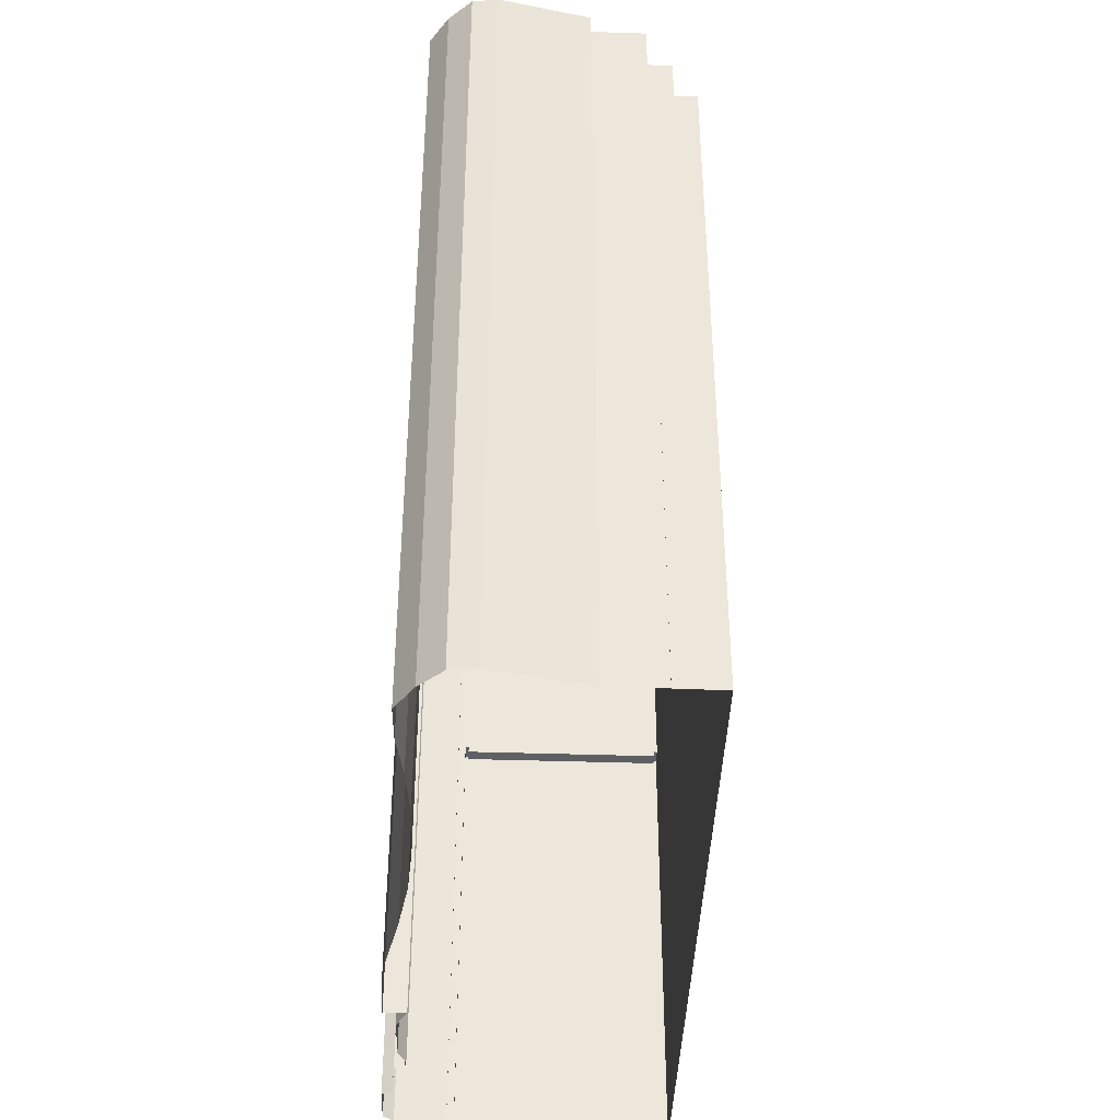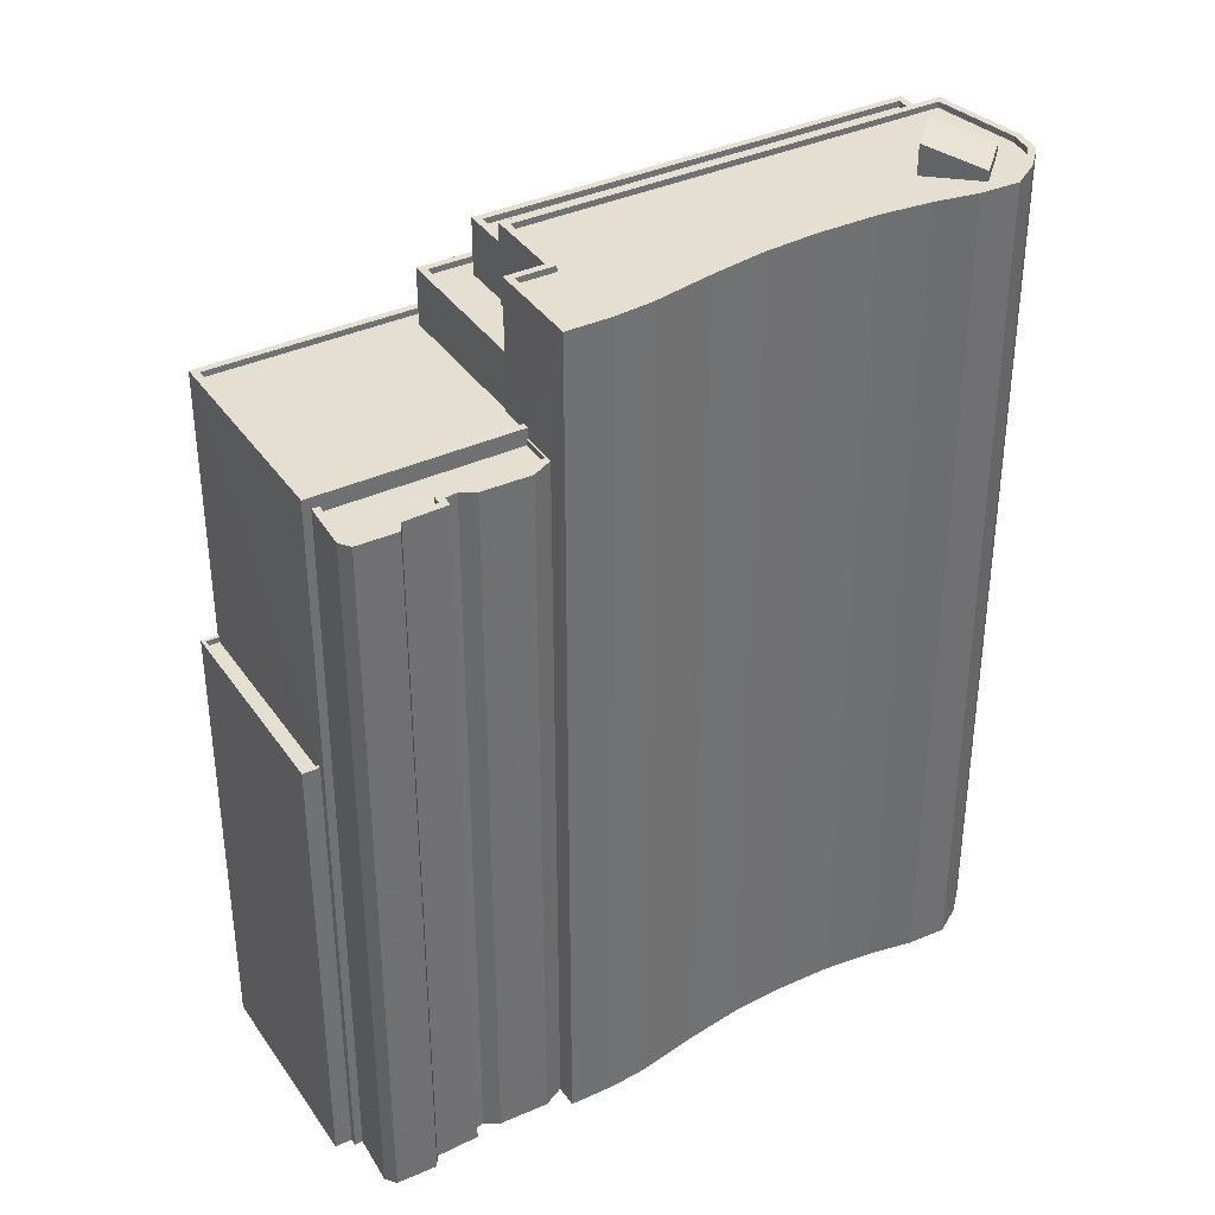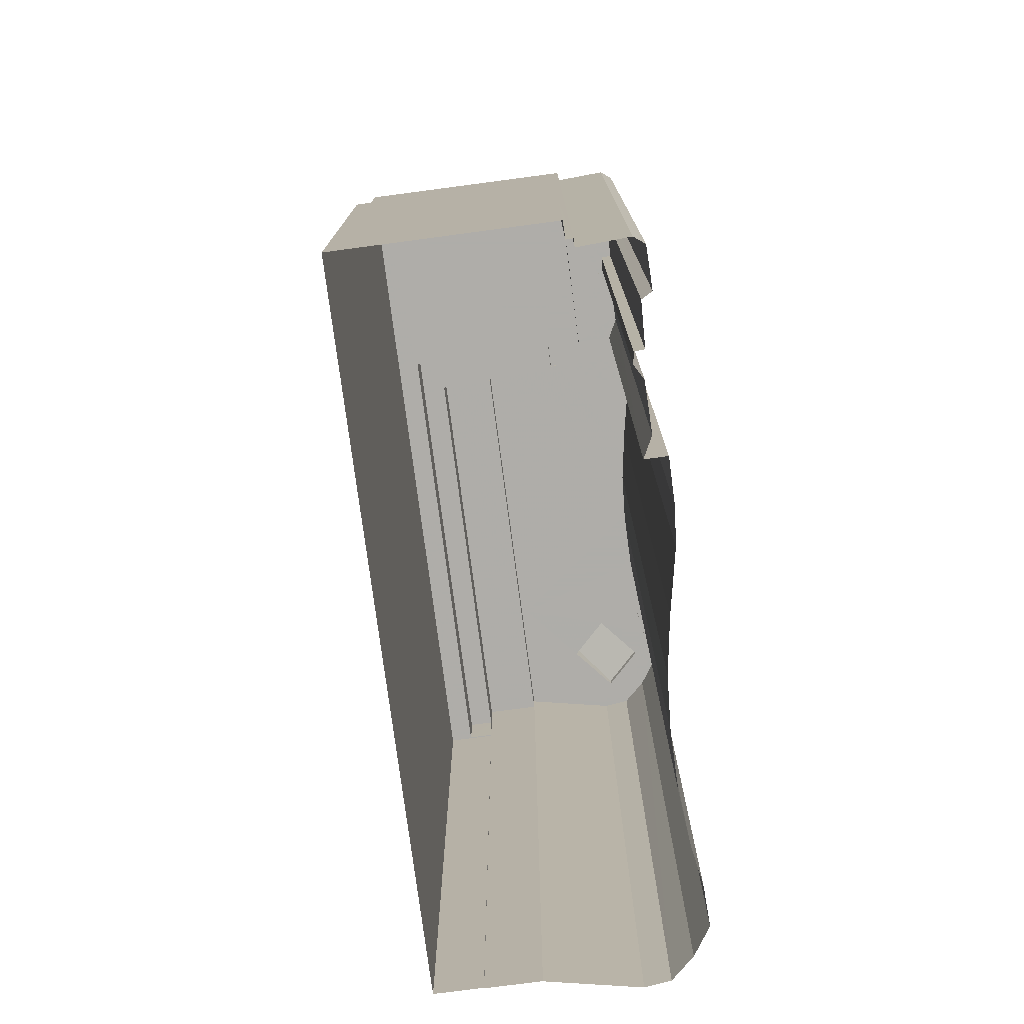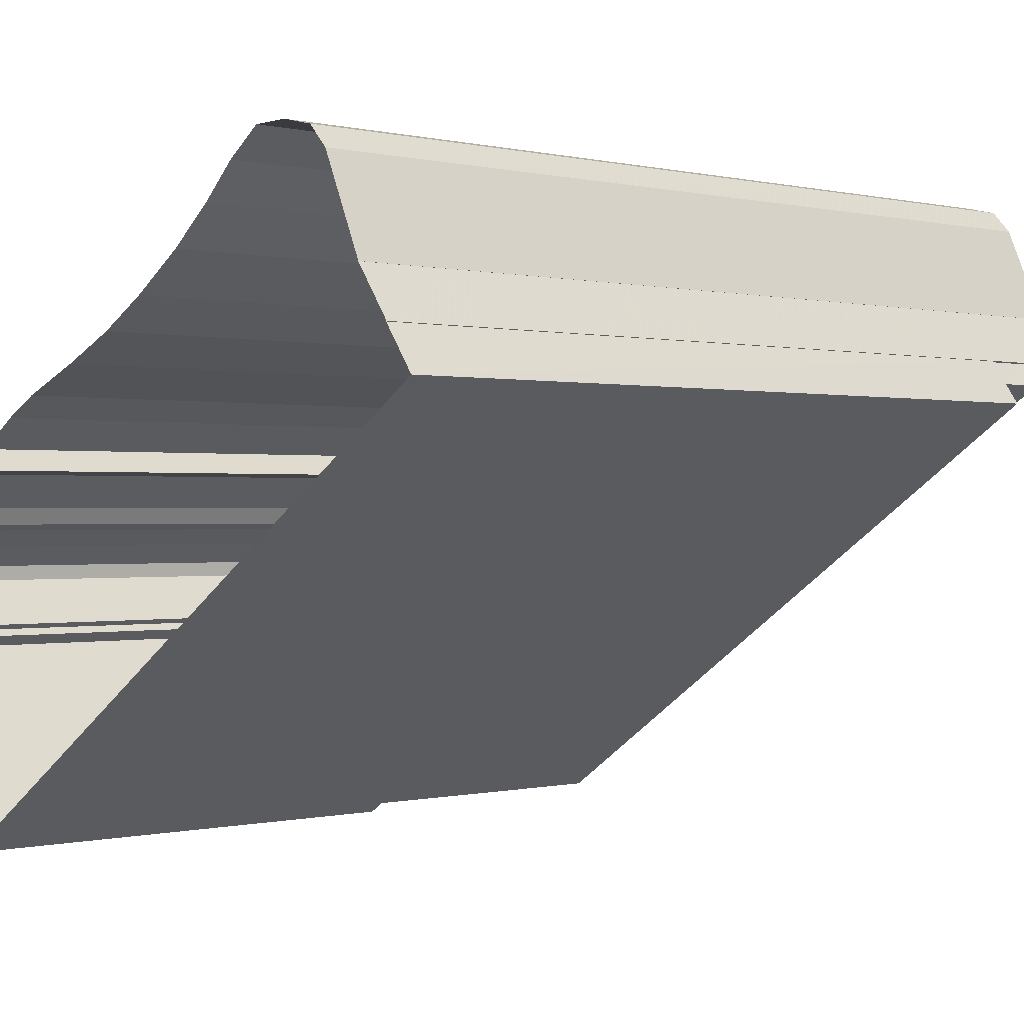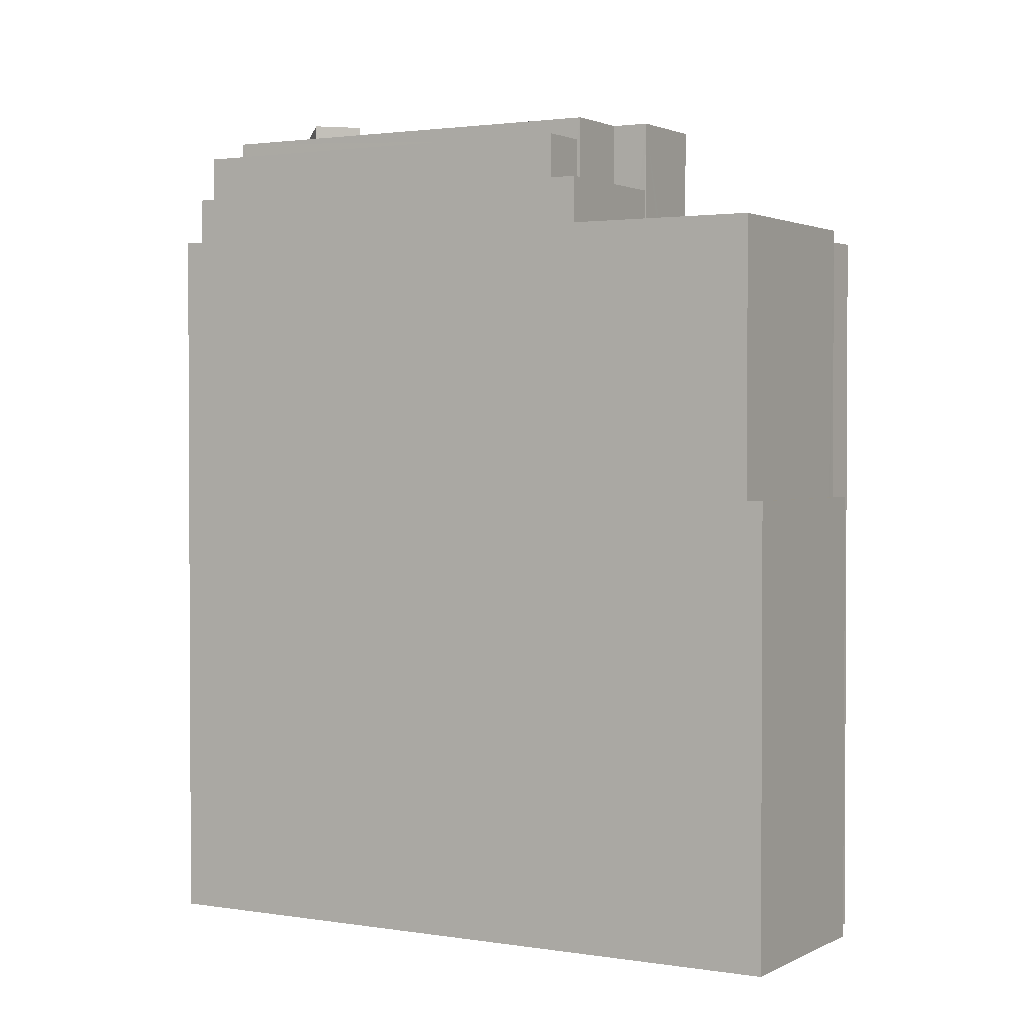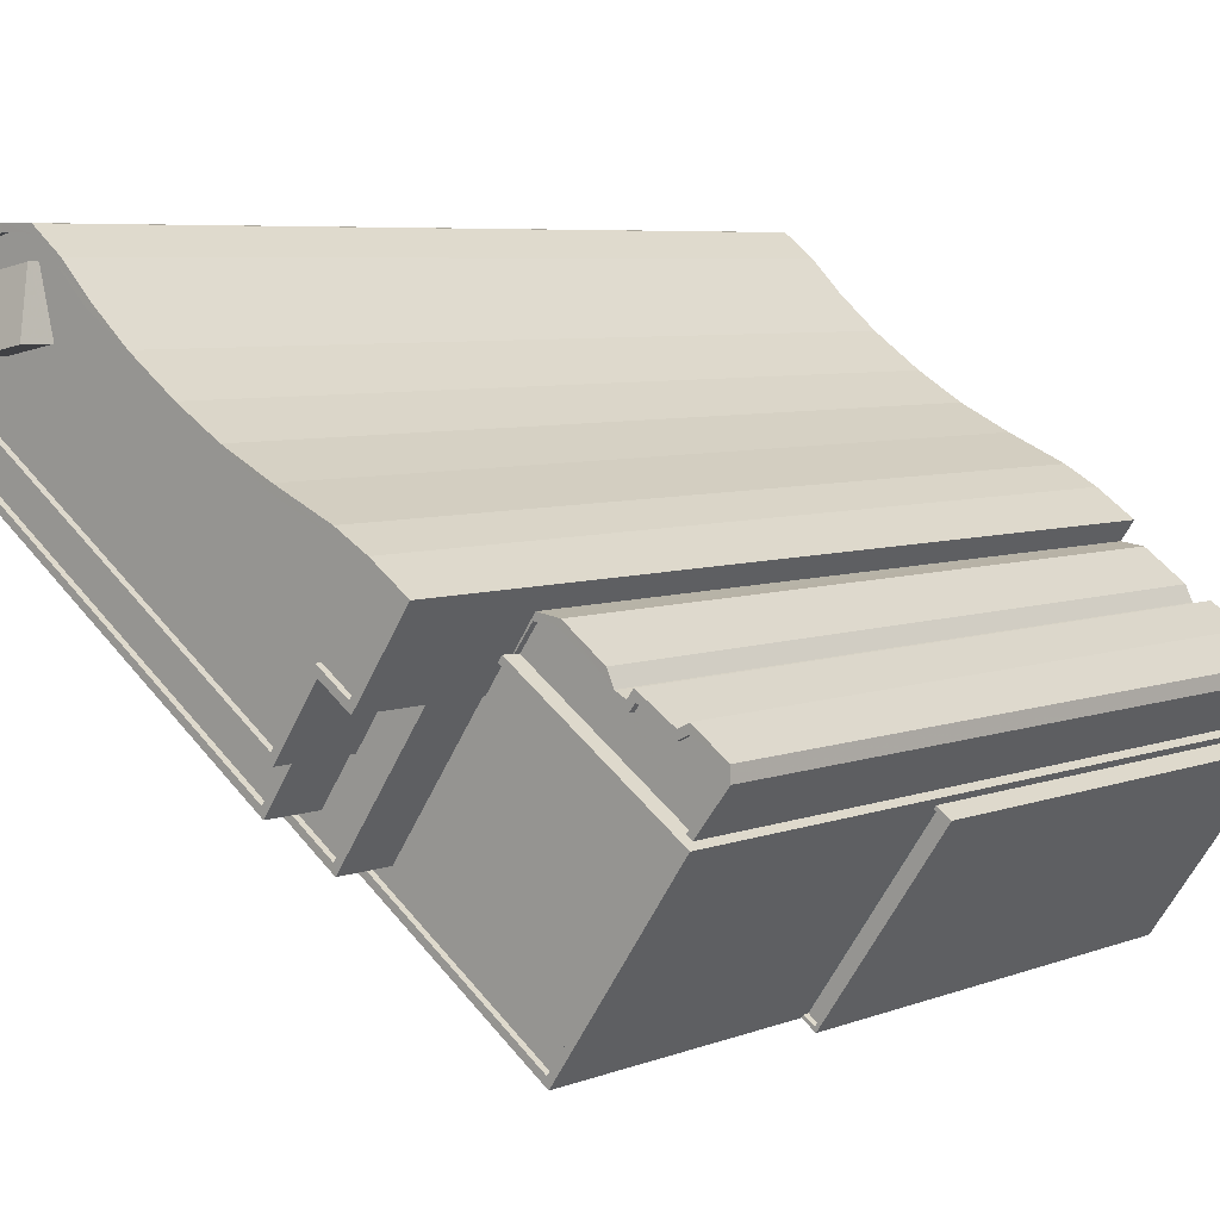
<metadata>
{"format":"obj","ext":"obj","renderer":"f3d","projection":"perspective","resolution":1024,"background":"white","views":[{"elev":-41.9,"azim":-126.9,"up":"+Z"},{"elev":37.3,"azim":114.9,"up":"+Z"},{"elev":-77.2,"azim":62.9,"up":"+Z"},{"elev":0.0,"azim":-134.0,"up":"+Y"},{"elev":1.8,"azim":-4.4,"up":"+Z"},{"elev":6.2,"azim":41.3,"up":"+Y"}]}
</metadata>
<code>
v -1.253e+04 -3.825e+04 68.6
v -1.253e+04 -3.825e+04 68.6
v -1.253e+04 -3.826e+04 68.6
v -1.253e+04 -3.826e+04 68.6
v -1.255e+04 -3.825e+04 68.6
v -1.253e+04 -3.825e+04 68.6
v -1.255e+04 -3.825e+04 68.6
v -1.253e+04 -3.825e+04 68.6
v -1.255e+04 -3.825e+04 68.85
v -1.255e+04 -3.825e+04 68.85
v -1.255e+04 -3.825e+04 68.85
v -1.253e+04 -3.825e+04 68.85
v -1.253e+04 -3.826e+04 68.85
v -1.253e+04 -3.825e+04 68.85
v -1.255e+04 -3.825e+04 68.85
v -1.253e+04 -3.826e+04 68.85
v -1.255e+04 -3.825e+04 66.48
v -1.255e+04 -3.825e+04 66.48
v -1.253e+04 -3.826e+04 66.48
v -1.252e+04 -3.826e+04 66.48
v -1.253e+04 -3.825e+04 66.48
v -1.252e+04 -3.826e+04 66.47
v -1.253e+04 -3.825e+04 66.48
v -1.253e+04 -3.825e+04 66.48
v -1.252e+04 -3.826e+04 66.72
v -1.252e+04 -3.826e+04 66.72
v -1.253e+04 -3.825e+04 66.73
v -1.252e+04 -3.826e+04 66.73
v -1.255e+04 -3.825e+04 66.73
v -1.255e+04 -3.825e+04 66.73
v -1.255e+04 -3.825e+04 66.73
v -1.255e+04 -3.825e+04 66.73
v -1.255e+04 -3.825e+04 66.73
v -1.253e+04 -3.825e+04 66.73
v -1.255e+04 -3.825e+04 66.73
v -1.252e+04 -3.826e+04 66.73
v -1.252e+04 -3.826e+04 54.57
v -1.252e+04 -3.826e+04 54.57
v -1.252e+04 -3.826e+04 54.57
v -1.252e+04 -3.826e+04 54.57
v -1.252e+04 -3.826e+04 54.82
v -1.252e+04 -3.826e+04 54.82
v -1.252e+04 -3.826e+04 54.82
v -1.252e+04 -3.826e+04 54.82
v -1.252e+04 -3.826e+04 54.82
v -1.252e+04 -3.826e+04 54.82
v -1.252e+04 -3.826e+04 54.82
v -1.252e+04 -3.826e+04 54.82
v -1.252e+04 -3.825e+04 66.01
v -1.253e+04 -3.825e+04 66.02
v -1.252e+04 -3.825e+04 66.01
v -1.252e+04 -3.825e+04 66.01
v -1.252e+04 -3.825e+04 66.01
v -1.252e+04 -3.825e+04 66.01
v -1.252e+04 -3.825e+04 66.01
v -1.252e+04 -3.825e+04 66.01
v -1.252e+04 -3.826e+04 66.01
v -1.252e+04 -3.825e+04 66.01
v -1.252e+04 -3.825e+04 66.01
v -1.252e+04 -3.825e+04 66.01
v -1.252e+04 -3.826e+04 66.26
v -1.252e+04 -3.825e+04 66.26
v -1.252e+04 -3.825e+04 66.26
v -1.252e+04 -3.825e+04 66.26
v -1.253e+04 -3.825e+04 66.27
v -1.253e+04 -3.825e+04 66.27
v -1.252e+04 -3.825e+04 66.26
v -1.252e+04 -3.825e+04 66.26
v -1.252e+04 -3.825e+04 66.26
v -1.252e+04 -3.826e+04 66.26
v -1.252e+04 -3.825e+04 66.26
v -1.252e+04 -3.825e+04 66.26
v -1.252e+04 -3.825e+04 66.26
v -1.252e+04 -3.825e+04 66.26
v -1.252e+04 -3.825e+04 66.26
v -1.252e+04 -3.825e+04 66.26
v -1.252e+04 -3.825e+04 66.26
v -1.252e+04 -3.825e+04 66.26
v -1.252e+04 -3.825e+04 66.26
v -1.252e+04 -3.825e+04 66.26
v -1.252e+04 -3.825e+04 66.26
v -1.252e+04 -3.825e+04 66.26
v -1.252e+04 -3.825e+04 66.26
v -1.252e+04 -3.825e+04 66.26
v -1.254e+04 -3.824e+04 70.94
v -1.255e+04 -3.824e+04 70.94
v -1.255e+04 -3.824e+04 70.94
v -1.255e+04 -3.825e+04 70.94
v -1.253e+04 -3.825e+04 70.94
v -1.253e+04 -3.826e+04 70.94
v -1.253e+04 -3.825e+04 70.94
v -1.253e+04 -3.826e+04 70.94
v -1.254e+04 -3.824e+04 70.69
v -1.253e+04 -3.826e+04 70.69
v -1.253e+04 -3.825e+04 70.69
v -1.255e+04 -3.824e+04 70.69
v -1.254e+04 -3.824e+04 71.92
v -1.255e+04 -3.824e+04 71.92
v -1.253e+04 -3.825e+04 71.92
v -1.253e+04 -3.825e+04 71.92
v -1.253e+04 -3.825e+04 71.91
v -1.253e+04 -3.825e+04 71.91
v -1.252e+04 -3.825e+04 71.91
v -1.252e+04 -3.825e+04 71.91
v -1.253e+04 -3.825e+04 71.92
v -1.253e+04 -3.825e+04 71.92
v -1.253e+04 -3.825e+04 71.92
v -1.253e+04 -3.825e+04 71.92
v -1.254e+04 -3.824e+04 71.67
v -1.254e+04 -3.824e+04 71.67
v -1.254e+04 -3.824e+04 71.67
v -1.254e+04 -3.824e+04 71.67
v -1.254e+04 -3.824e+04 71.67
v -1.254e+04 -3.825e+04 71.67
v -1.254e+04 -3.824e+04 71.67
v -1.254e+04 -3.824e+04 71.67
v -1.254e+04 -3.824e+04 71.67
v -1.254e+04 -3.824e+04 71.67
v -1.254e+04 -3.824e+04 71.67
v -1.253e+04 -3.825e+04 71.67
v -1.253e+04 -3.824e+04 71.67
v -1.253e+04 -3.825e+04 71.67
v -1.253e+04 -3.825e+04 71.66
v -1.253e+04 -3.825e+04 71.66
v -1.253e+04 -3.825e+04 71.67
v -1.252e+04 -3.825e+04 71.66
v -1.254e+04 -3.824e+04 71.67
v -1.253e+04 -3.825e+04 71.67
v -1.253e+04 -3.824e+04 71.67
v -1.254e+04 -3.824e+04 71.67
v -1.254e+04 -3.824e+04 71.67
v -1.254e+04 -3.824e+04 71.92
v -1.254e+04 -3.824e+04 71.92
v -1.254e+04 -3.824e+04 71.92
v -1.254e+04 -3.824e+04 71.92
v -1.253e+04 -3.825e+04 71.91
v -1.254e+04 -3.824e+04 71.92
v -1.254e+04 -3.824e+04 71.92
v -1.253e+04 -3.825e+04 71.92
v -1.253e+04 -3.825e+04 71.92
v -1.253e+04 -3.824e+04 71.92
v -1.253e+04 -3.824e+04 71.92
v -1.253e+04 -3.825e+04 71.91
v -1.253e+04 -3.824e+04 71.92
v -1.254e+04 -3.824e+04 71.92
v -1.254e+04 -3.824e+04 71.92
v -1.254e+04 -3.824e+04 71.92
v -1.254e+04 -3.824e+04 71.92
v -1.254e+04 -3.824e+04 71.92
v -1.254e+04 -3.824e+04 71.92
v -1.253e+04 -3.824e+04 71.92
v -1.254e+04 -3.824e+04 71.92
v -1.254e+04 -3.824e+04 71.92
v -1.254e+04 -3.824e+04 72.96
v -1.254e+04 -3.824e+04 72.1
v -1.254e+04 -3.824e+04 72.1
v -1.254e+04 -3.824e+04 72.96
v -1.252e+04 -3.826e+04 35.05
v -1.252e+04 -3.826e+04 35.05
v -1.252e+04 -3.826e+04 35.05
v -1.252e+04 -3.826e+04 35.05
v -1.255e+04 -3.825e+04 35.05
v -1.255e+04 -3.825e+04 35.05
v -1.252e+04 -3.826e+04 35.05
v -1.252e+04 -3.825e+04 35.05
v -1.252e+04 -3.825e+04 35.05
v -1.252e+04 -3.825e+04 35.05
v -1.252e+04 -3.825e+04 35.05
v -1.252e+04 -3.825e+04 35.05
v -1.252e+04 -3.825e+04 35.05
v -1.252e+04 -3.825e+04 35.05
v -1.252e+04 -3.825e+04 35.05
v -1.252e+04 -3.825e+04 35.05
v -1.252e+04 -3.825e+04 35.05
v -1.255e+04 -3.825e+04 35.05
v -1.255e+04 -3.824e+04 35.05
v -1.252e+04 -3.825e+04 35.05
v -1.255e+04 -3.824e+04 35.05
v -1.254e+04 -3.824e+04 35.05
v -1.254e+04 -3.824e+04 35.05
v -1.254e+04 -3.824e+04 35.05
v -1.254e+04 -3.824e+04 35.05
v -1.254e+04 -3.824e+04 35.05
v -1.254e+04 -3.824e+04 35.05
v -1.254e+04 -3.824e+04 35.05
v -1.253e+04 -3.824e+04 35.05
v -1.253e+04 -3.824e+04 35.05
v -1.253e+04 -3.825e+04 35.05
v -1.253e+04 -3.825e+04 35.05
v -1.253e+04 -3.825e+04 35.05
f 1 2 3
f 3 4 5
f 1 6 2
f 5 4 7
f 4 2 8
f 3 2 4
f 9 10 11
f 12 13 14
f 10 15 11
f 14 13 16
f 13 15 16
f 11 15 13
f 17 18 19
f 18 20 19
f 21 22 23
f 21 20 22
f 24 19 21
f 19 20 21
f 25 26 27
f 28 26 25
f 28 29 30
f 31 32 33
f 30 31 33
f 25 27 34
f 29 35 31
f 28 36 29
f 28 25 36
f 30 29 31
f 37 38 39
f 40 37 39
f 41 42 43
f 42 44 43
f 45 46 47
f 46 44 48
f 43 44 46
f 47 46 48
f 49 50 51
f 51 50 52
f 53 54 55
f 56 50 57
f 58 53 55
f 58 55 57
f 55 59 60
f 52 50 56
f 60 56 57
f 55 60 57
f 61 62 63
f 64 65 66
f 65 64 67
f 62 68 69
f 70 61 63
f 71 67 72
f 73 68 74
f 75 76 77
f 78 75 79
f 78 71 72
f 80 81 82
f 74 82 73
f 78 83 71
f 82 81 84
f 77 76 81
f 72 67 64
f 78 79 83
f 63 62 69
f 80 77 81
f 79 75 77
f 69 68 73
f 73 82 84
f 85 86 87
f 86 88 87
f 89 90 91
f 91 90 92
f 87 88 92
f 90 87 92
f 93 94 95
f 93 96 94
f 97 98 99
f 98 100 99
f 101 102 103
f 104 101 103
f 104 103 105
f 106 107 105
f 99 100 107
f 108 99 107
f 108 107 106
f 103 106 105
f 109 110 111
f 112 109 113
f 110 114 111
f 115 112 113
f 113 109 111
f 116 115 113
f 117 118 116
f 114 119 111
f 114 120 121
f 116 113 117
f 122 123 124
f 125 126 123
f 127 117 119
f 120 122 128
f 122 125 123
f 118 117 127
f 122 124 128
f 114 129 130
f 114 121 129
f 121 120 128
f 130 131 119
f 131 127 119
f 114 130 119
f 98 97 132
f 133 132 134
f 133 134 135
f 101 136 102
f 135 137 138
f 136 139 140
f 140 141 142
f 136 101 143
f 141 144 142
f 137 145 138
f 146 147 144
f 136 143 139
f 146 148 147
f 149 150 148
f 140 139 141
f 151 144 141
f 149 145 150
f 97 152 132
f 146 144 151
f 149 148 146
f 150 145 137
f 137 135 153
f 134 153 135
f 132 152 134
f 154 155 156
f 154 157 155
f 7 11 5
f 7 9 11
f 3 13 12
f 1 3 12
f 11 13 3
f 5 11 3
f 19 24 14
f 16 19 14
f 17 19 35
f 31 35 15
f 15 35 16
f 35 19 16
f 31 15 10
f 32 31 10
f 35 29 18
f 17 35 18
f 23 22 25
f 34 23 25
f 25 22 20
f 36 25 20
f 18 36 20
f 18 29 36
f 41 28 42
f 28 45 26
f 26 47 158
f 158 47 159
f 37 40 45
f 41 37 45
f 45 47 26
f 28 41 45
f 160 61 158
f 158 61 26
f 26 70 27
f 70 57 50
f 65 27 66
f 66 70 50
f 61 70 26
f 27 70 66
f 44 42 161
f 161 42 162
f 162 42 30
f 42 28 30
f 162 30 33
f 163 162 33
f 40 39 46
f 45 40 46
f 38 46 39
f 38 43 46
f 41 43 38
f 37 41 38
f 48 44 161
f 164 48 161
f 159 48 164
f 159 47 48
f 50 64 66
f 50 49 64
f 72 49 51
f 72 64 49
f 78 51 52
f 78 72 51
f 75 52 56
f 75 78 52
f 76 56 60
f 76 75 56
f 81 60 59
f 81 76 60
f 84 59 55
f 84 81 59
f 73 55 54
f 73 84 55
f 73 54 53
f 69 73 53
f 69 53 58
f 63 69 58
f 57 63 58
f 57 70 63
f 165 71 166
f 165 67 71
f 166 83 167
f 166 71 83
f 83 79 168
f 167 83 168
f 168 77 169
f 168 79 77
f 169 80 170
f 169 77 80
f 170 82 171
f 170 80 82
f 74 171 82
f 74 172 171
f 172 68 173
f 172 74 68
f 68 62 174
f 173 68 174
f 62 61 160
f 174 62 160
f 163 33 175
f 4 92 9
f 7 4 9
f 33 32 10
f 175 33 88
f 9 92 88
f 10 9 88
f 33 10 88
f 175 88 86
f 176 175 86
f 4 8 91
f 92 4 91
f 85 96 93
f 85 87 96
f 89 94 90
f 89 95 94
f 96 90 94
f 96 87 90
f 105 21 34
f 105 27 104
f 67 177 104
f 67 165 177
f 27 65 67
f 34 21 23
f 105 34 27
f 27 67 104
f 178 98 132
f 179 178 132
f 133 180 179
f 132 133 179
f 135 181 180
f 133 135 180
f 138 182 181
f 135 138 181
f 145 183 182
f 138 145 182
f 149 184 183
f 145 149 183
f 146 185 184
f 149 146 184
f 151 186 185
f 146 151 185
f 141 187 186
f 151 141 186
f 139 188 187
f 141 139 187
f 143 189 188
f 139 143 188
f 101 190 189
f 143 101 189
f 104 177 190
f 101 104 190
f 8 2 91
f 176 86 178
f 2 100 91
f 178 86 98
f 89 100 98
f 93 95 89
f 85 93 89
f 86 85 98
f 91 100 89
f 85 89 98
f 6 12 107
f 107 12 105
f 105 14 21
f 6 1 12
f 14 24 21
f 12 14 105
f 2 107 100
f 2 6 107
f 110 97 114
f 114 99 120
f 114 97 99
f 152 110 109
f 152 97 110
f 134 109 112
f 134 152 109
f 116 153 115
f 115 134 112
f 115 153 134
f 137 116 118
f 137 153 116
f 150 118 127
f 150 137 118
f 148 127 131
f 148 150 127
f 147 131 130
f 147 148 131
f 144 130 129
f 144 147 130
f 142 129 121
f 142 144 129
f 140 121 128
f 140 142 121
f 136 128 124
f 136 140 128
f 102 124 123
f 102 136 124
f 103 123 126
f 103 102 123
f 103 126 125
f 106 103 125
f 106 125 122
f 108 106 122
f 108 122 120
f 99 108 120
f 113 156 155
f 117 113 155
f 119 117 155
f 157 119 155
f 157 111 119
f 157 154 111
f 111 154 156
f 113 111 156

</code>
